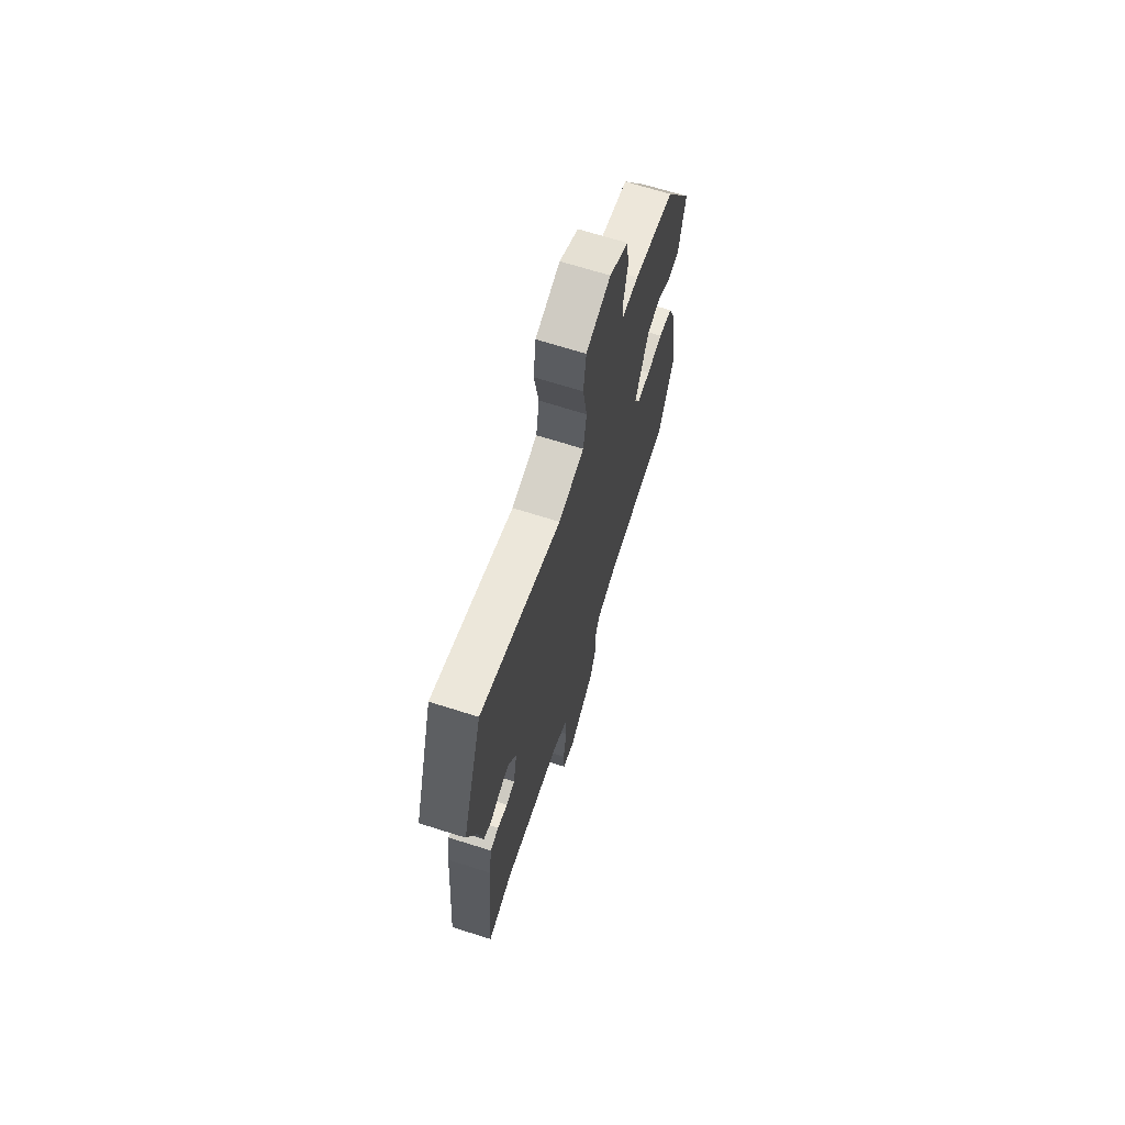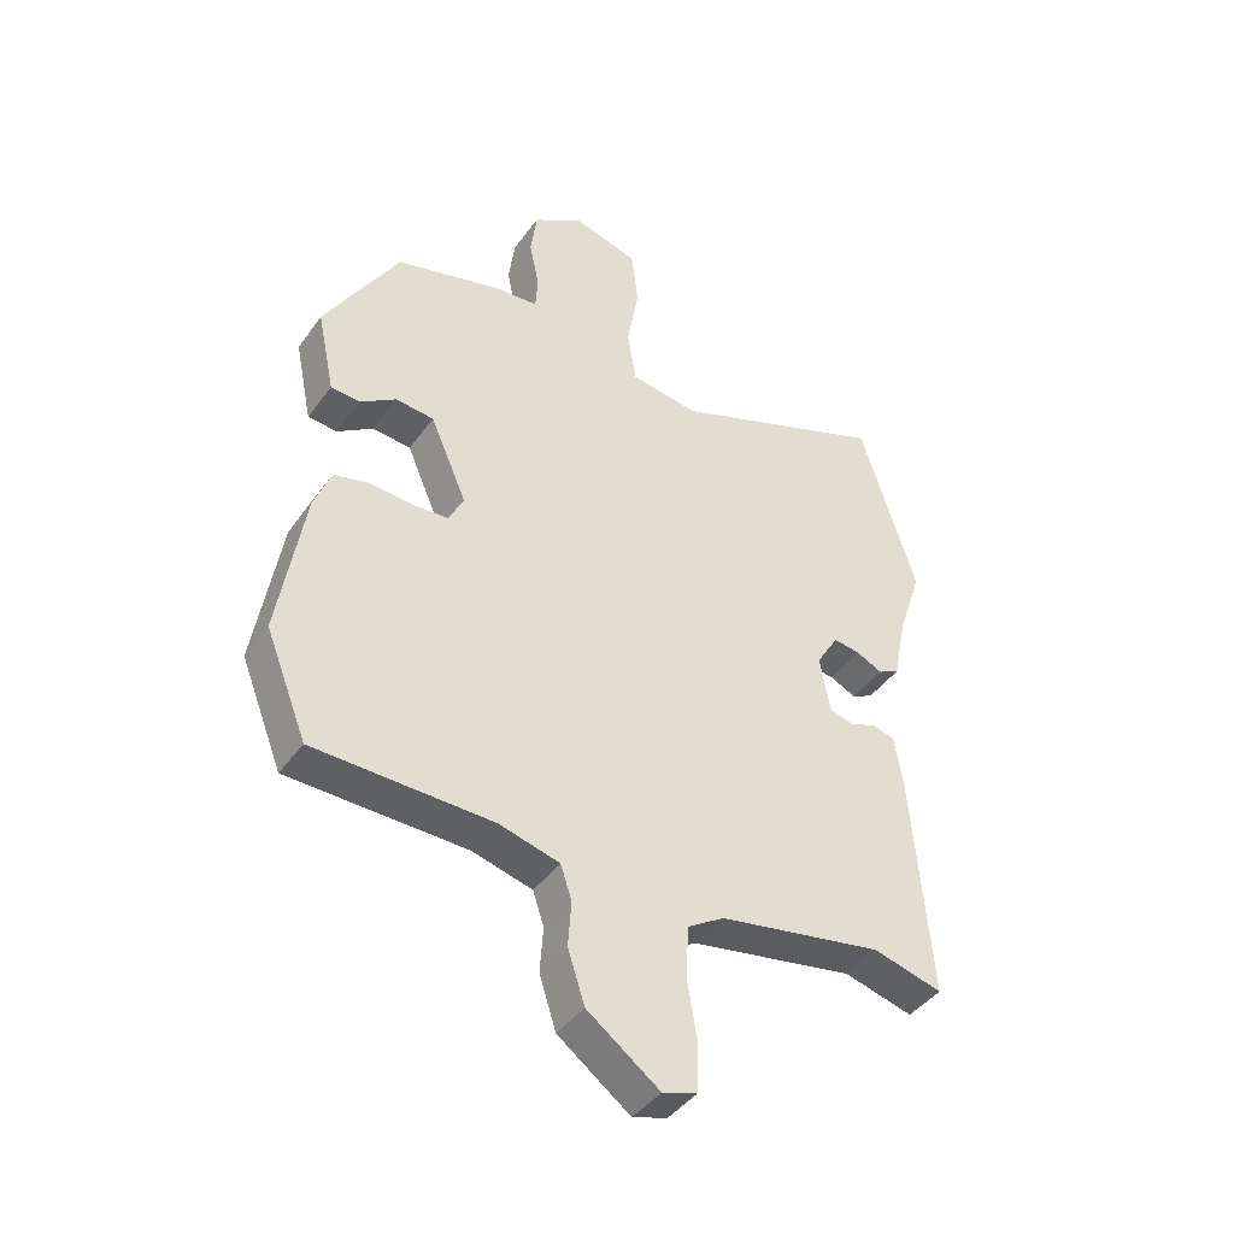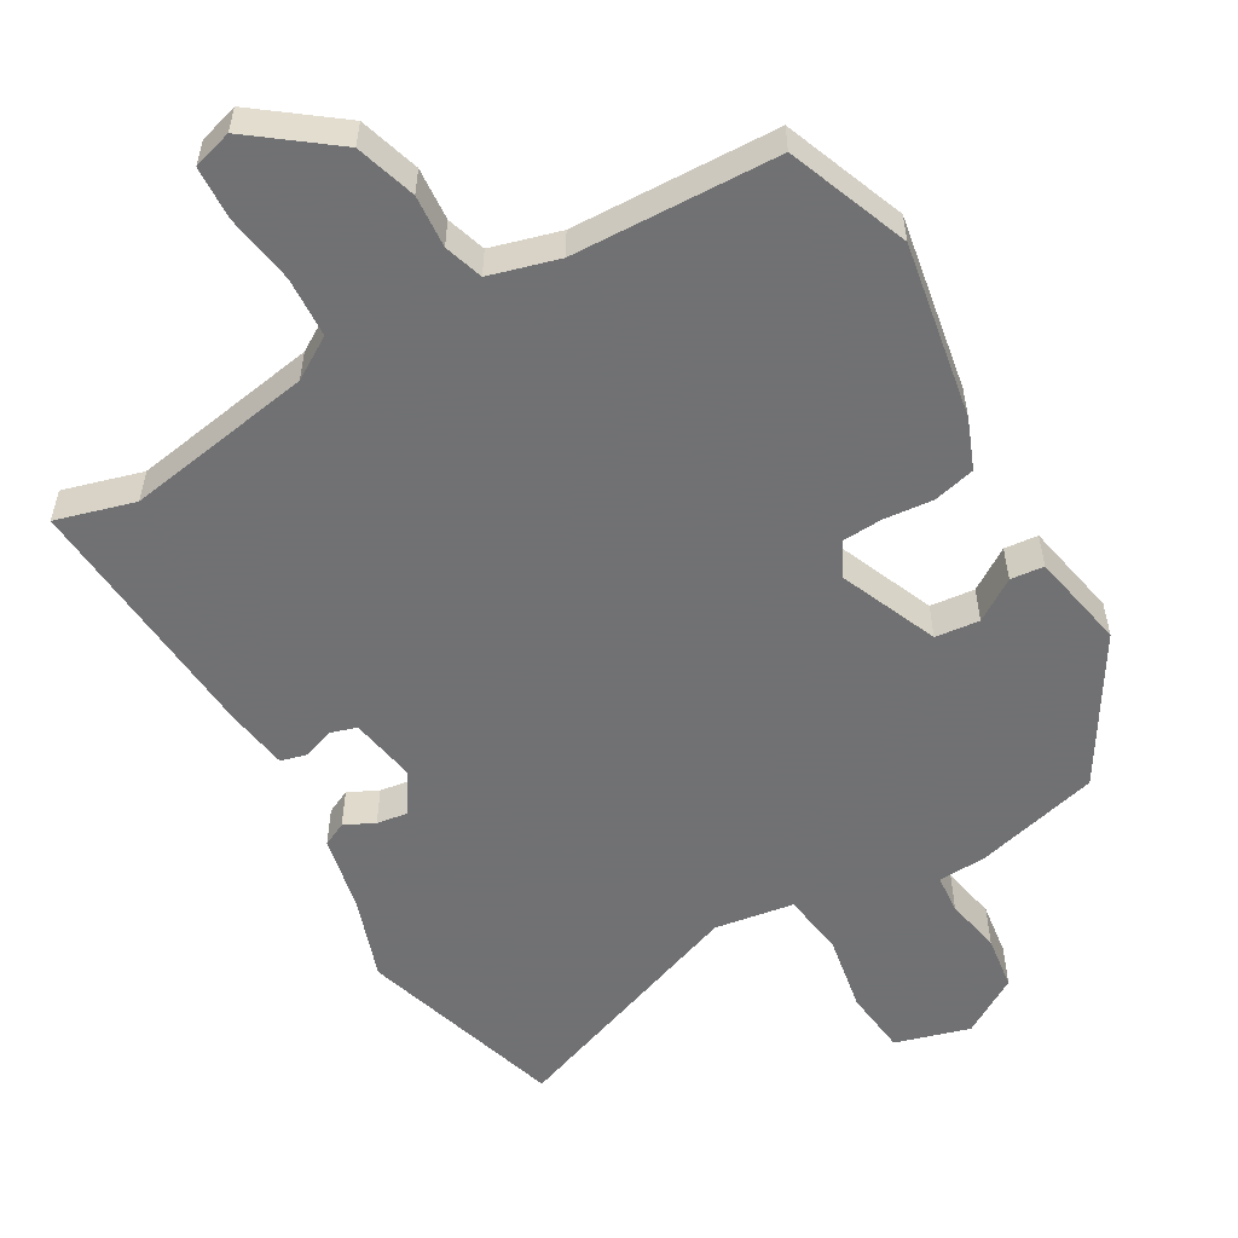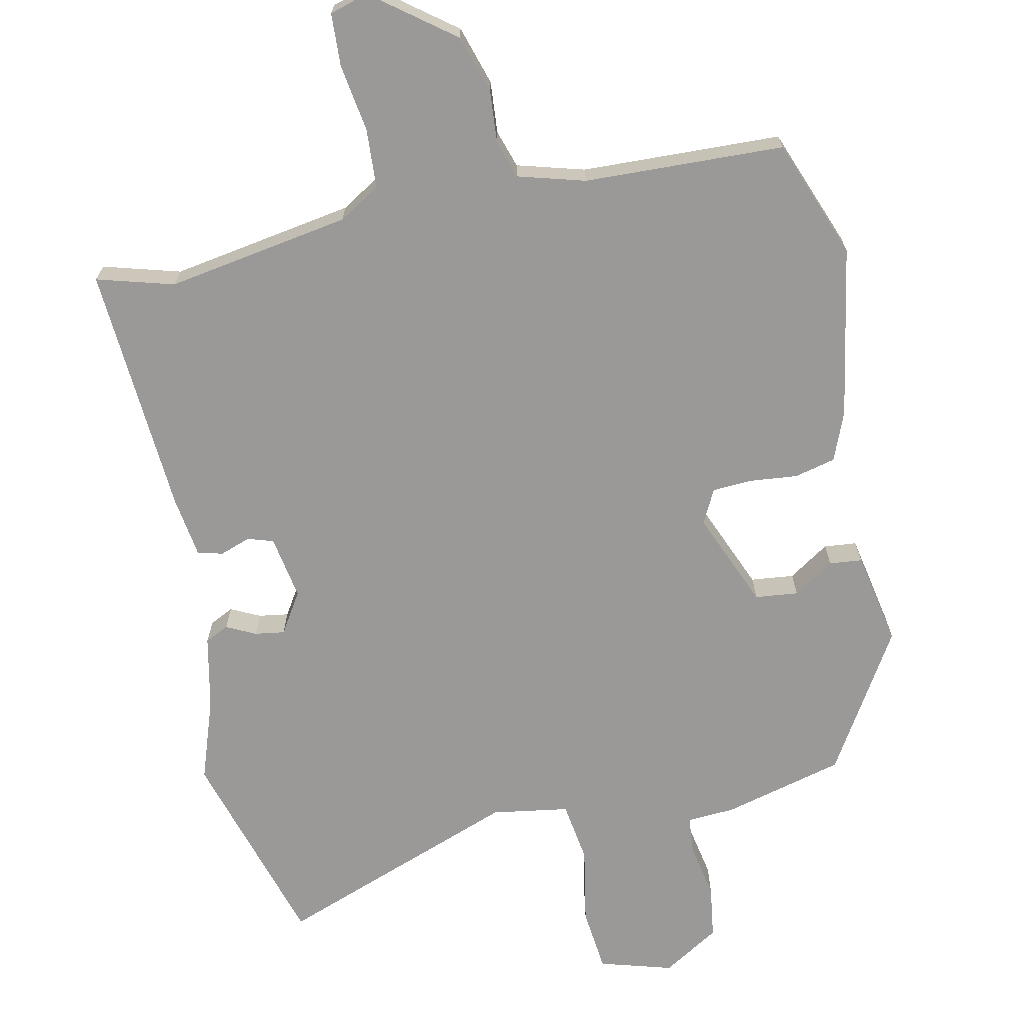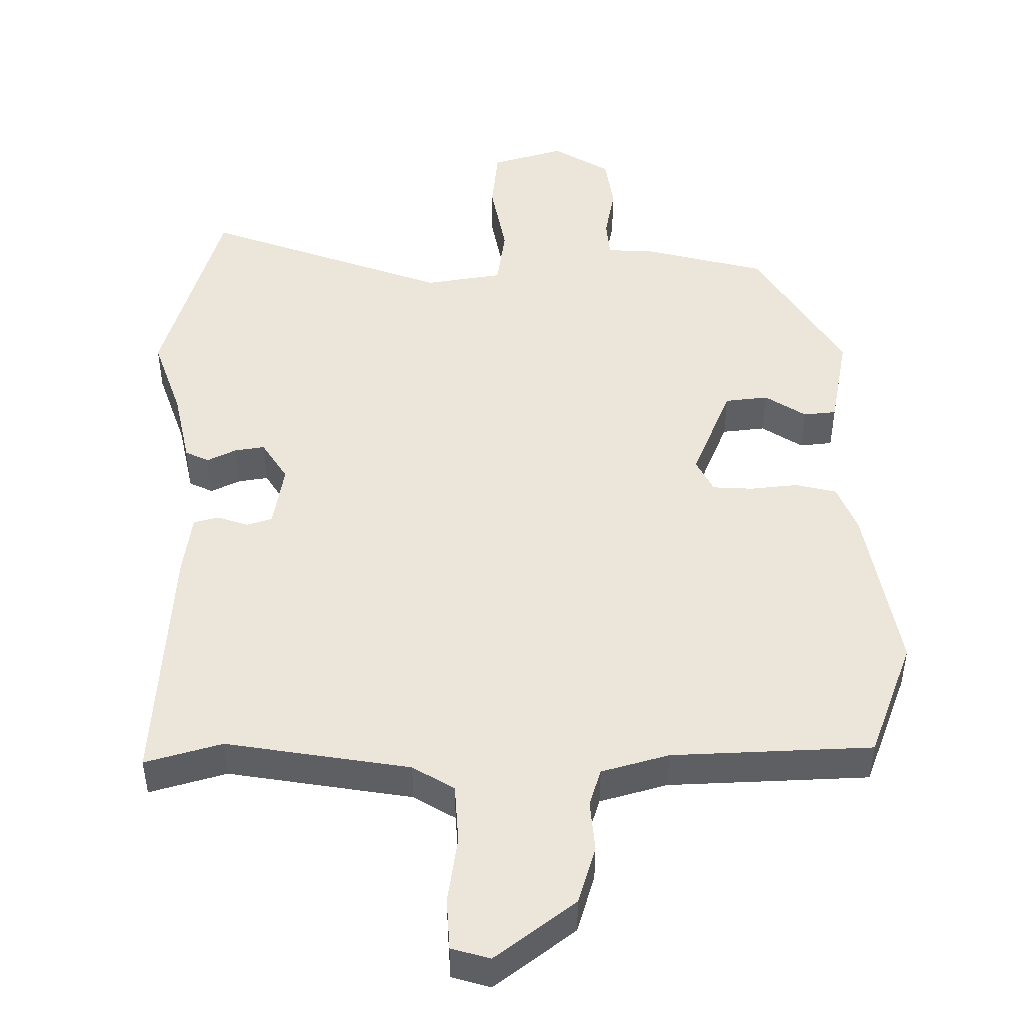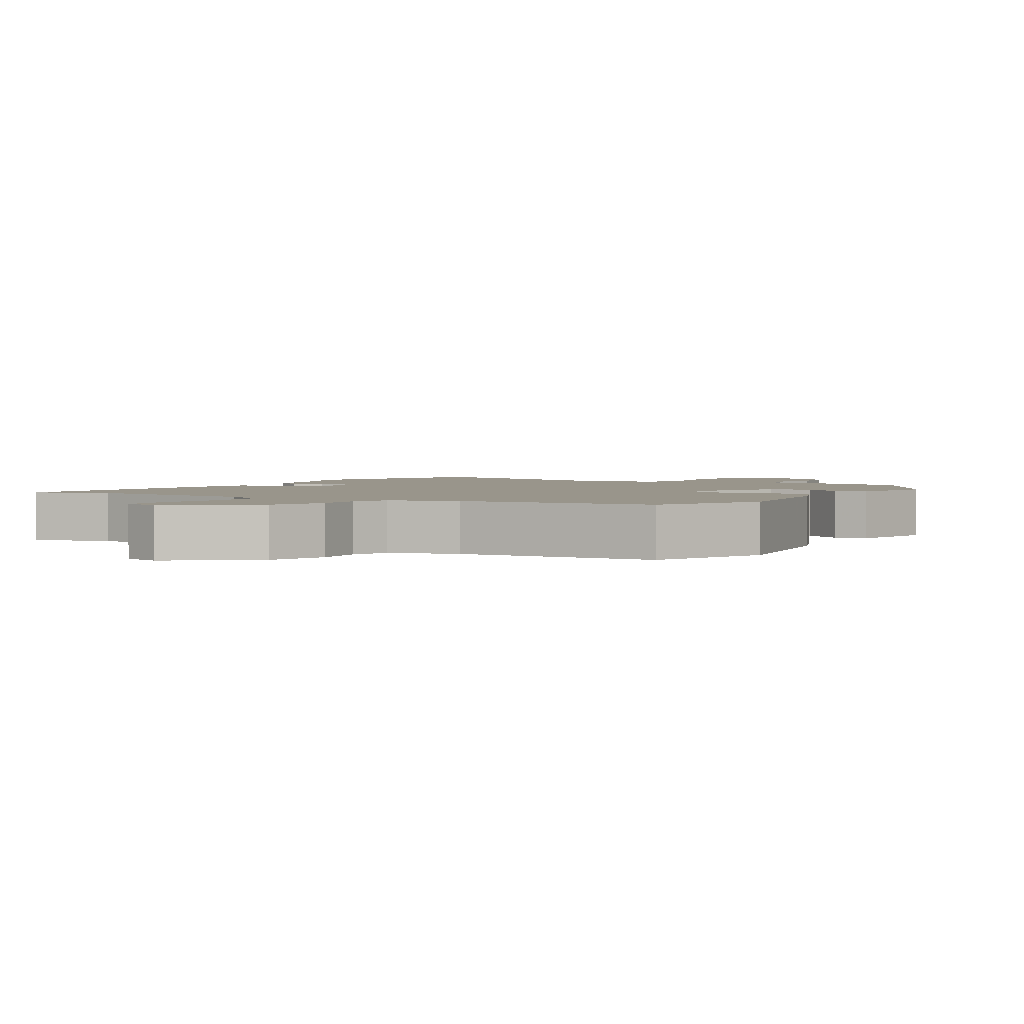
<metadata>
{"format":"obj","ext":"obj","renderer":"f3d","projection":"perspective","resolution":1024,"background":"white","views":[{"elev":68.5,"azim":107.6,"up":"+Z"},{"elev":-42.3,"azim":-32.7,"up":"+Z"},{"elev":-55.3,"azim":-150.6,"up":"+Y"},{"elev":-69.0,"azim":-168.7,"up":"+Y"},{"elev":47.6,"azim":178.7,"up":"+Y"},{"elev":2.2,"azim":-149.8,"up":"+Y"}]}
</metadata>
<code>
v 0.468 0.07 0.603
v 0.558 0.07 0.314
v 0.519 0.07 0.196
v 0.498 0.07 0.09
v 0.464 0.07 0.073
v 0.422 0.07 0.093
v 0.379 0.07 0.099
v 0.343 0.07 0.04
v 0.36 0.07 -0.052
v 0.397 0.07 -0.063
v 0.441 0.07 -0.047
v 0.477 0.07 -0.056
v 0.491 0.07 -0.144
v 0.52 0.07 -0.505
v 0.409 0.07 -0.475
v 0.146 0.07 -0.522
v 0.087 0.07 -0.559
v 0.083 0.07 -0.644
v 0.099 0.07 -0.741
v 0.096 0.07 -0.816
v 0.041 0.07 -0.833
v -0.075 0.07 -0.747
v -0.102 0.07 -0.663
v -0.097 0.07 -0.589
v -0.115 0.07 -0.535
v -0.212 0.07 -0.509
v -0.499 0.07 -0.502
v -0.566 0.07 -0.333
v -0.525 0.07 -0.085
v -0.498 0.07 -0.015
v -0.439 0.07 0
v -0.37 0.07 -0.006
v -0.313 0.07 -0.002
v -0.289 0.07 0.047
v -0.348 0.07 0.184
v -0.41 0.07 0.19
v -0.468 0.07 0.151
v -0.515 0.07 0.155
v -0.543 0.07 0.29
v -0.423 0.07 0.492
v -0.25 0.07 0.539
v -0.181 0.07 0.544
v -0.177 0.07 0.599
v -0.193 0.07 0.677
v -0.183 0.07 0.754
v -0.102 0.07 0.805
v 0.003 0.07 0.776
v 0.014 0.07 0.684
v -0.005 0.07 0.573
v 0.009 0.07 0.486
v 0.12 0.07 0.47
v 0.468 0 0.603
v 0.558 0 0.314
v 0.519 0 0.196
v 0.498 0 0.09
v 0.464 0 0.073
v 0.422 0 0.093
v 0.379 0 0.099
v 0.343 0 0.04
v 0.36 0 -0.052
v 0.397 0 -0.063
v 0.441 0 -0.047
v 0.477 0 -0.056
v 0.491 0 -0.144
v 0.52 0 -0.505
v 0.409 0 -0.475
v 0.146 0 -0.522
v 0.087 0 -0.559
v 0.083 0 -0.644
v 0.099 0 -0.741
v 0.096 0 -0.816
v 0.041 0 -0.833
v -0.075 0 -0.747
v -0.102 0 -0.663
v -0.097 0 -0.589
v -0.115 0 -0.535
v -0.212 0 -0.509
v -0.499 0 -0.502
v -0.566 0 -0.333
v -0.525 0 -0.085
v -0.498 0 -0.015
v -0.439 0 0
v -0.37 0 -0.006
v -0.313 0 -0.002
v -0.289 0 0.047
v -0.348 0 0.184
v -0.41 0 0.19
v -0.468 0 0.151
v -0.515 0 0.155
v -0.543 0 0.29
v -0.423 0 0.492
v -0.25 0 0.539
v -0.181 0 0.544
v -0.177 0 0.599
v -0.193 0 0.677
v -0.183 0 0.754
v -0.102 0 0.805
v 0.003 0 0.776
v 0.014 0 0.684
v -0.005 0 0.573
v 0.009 0 0.486
v 0.12 0 0.47
f 47 48 49
f 46 47 49
f 45 46 49
f 44 45 49
f 43 44 49
f 42 43 49 50
f 41 42 50
f 40 41 50
f 39 40 50
f 38 39 50
f 37 38 50
f 36 37 50
f 35 36 50 51
f 30 31 32
f 29 30 32
f 28 29 32
f 27 28 32
f 26 27 32
f 25 26 32 33
f 22 23 24
f 21 22 24
f 20 21 24
f 19 20 24
f 18 19 24
f 17 18 24 25
f 25 33 34
f 17 25 34
f 16 17 34
f 13 14 15
f 12 13 15
f 11 12 15
f 10 11 15
f 15 16 34
f 10 15 34
f 9 10 34
f 3 4 5 6
f 3 6 7
f 2 3 7
f 1 2 7
f 51 1 7 8
f 34 35 51
f 9 34 51
f 8 9 51
f 100 99 98
f 100 98 97
f 100 97 96
f 100 96 95
f 100 95 94
f 101 100 94 93
f 101 93 92
f 101 92 91
f 101 91 90
f 101 90 89
f 101 89 88
f 101 88 87
f 102 101 87 86
f 83 82 81
f 83 81 80
f 83 80 79
f 83 79 78
f 83 78 77
f 84 83 77 76
f 75 74 73
f 75 73 72
f 75 72 71
f 75 71 70
f 75 70 69
f 76 75 69 68
f 85 84 76
f 85 76 68
f 85 68 67
f 66 65 64
f 66 64 63
f 66 63 62
f 66 62 61
f 85 67 66
f 85 66 61
f 85 61 60
f 57 56 55 54
f 58 57 54
f 58 54 53
f 58 53 52
f 59 58 52 102
f 102 86 85
f 102 85 60
f 102 60 59
f 1 52 53 2
f 2 53 54 3
f 3 54 55 4
f 4 55 56 5
f 5 56 57 6
f 6 57 58 7
f 7 58 59 8
f 8 59 60 9
f 9 60 61 10
f 10 61 62 11
f 11 62 63 12
f 12 63 64 13
f 13 64 65 14
f 14 65 66 15
f 15 66 67 16
f 16 67 68 17
f 17 68 69 18
f 18 69 70 19
f 19 70 71 20
f 20 71 72 21
f 21 72 73 22
f 22 73 74 23
f 23 74 75 24
f 24 75 76 25
f 25 76 77 26
f 26 77 78 27
f 27 78 79 28
f 28 79 80 29
f 29 80 81 30
f 30 81 82 31
f 31 82 83 32
f 32 83 84 33
f 33 84 85 34
f 34 85 86 35
f 35 86 87 36
f 36 87 88 37
f 37 88 89 38
f 38 89 90 39
f 39 90 91 40
f 40 91 92 41
f 41 92 93 42
f 42 93 94 43
f 43 94 95 44
f 44 95 96 45
f 45 96 97 46
f 46 97 98 47
f 47 98 99 48
f 48 99 100 49
f 49 100 101 50
f 50 101 102 51
f 51 102 52 1

</code>
